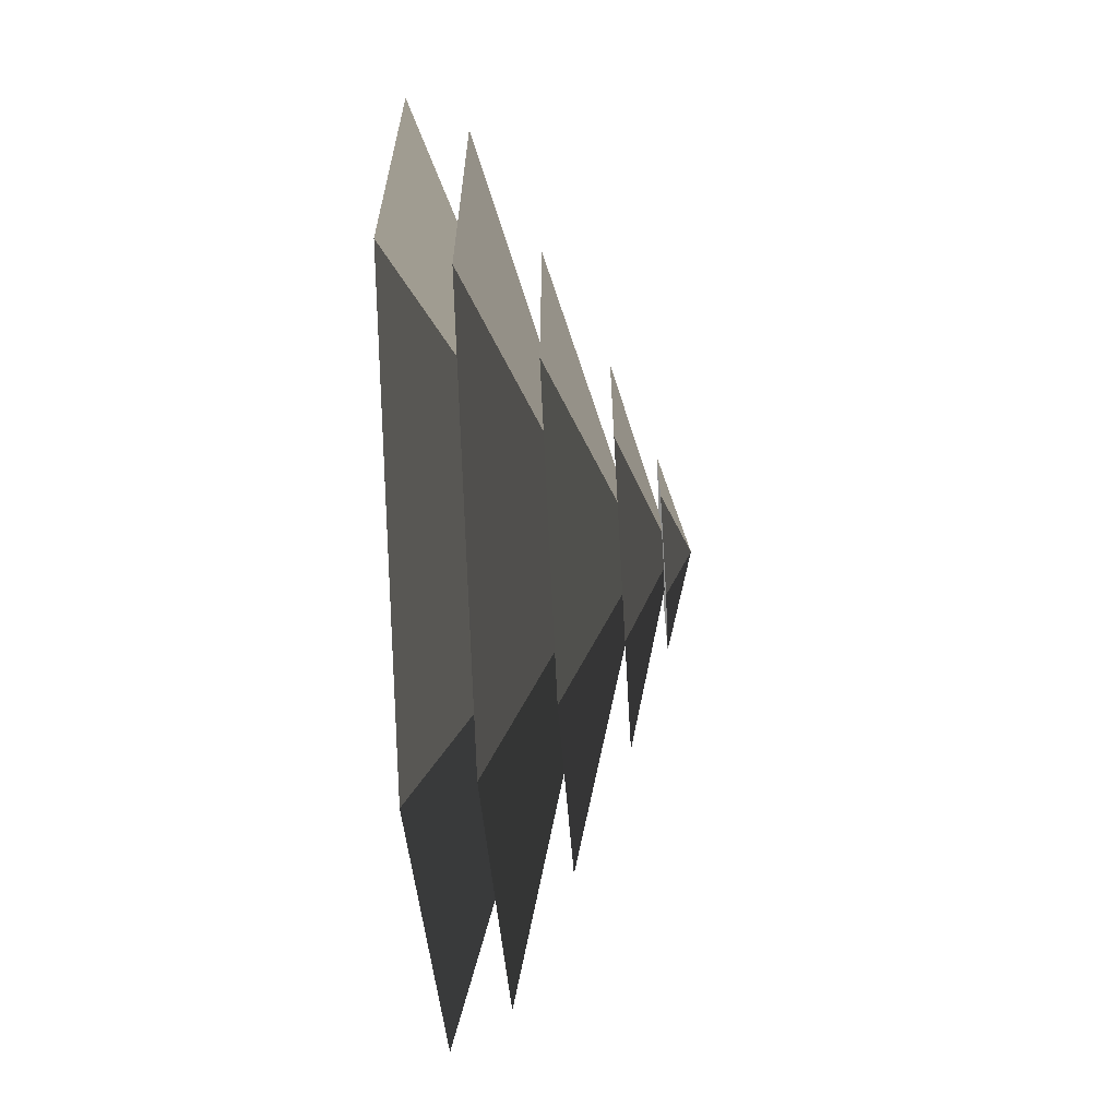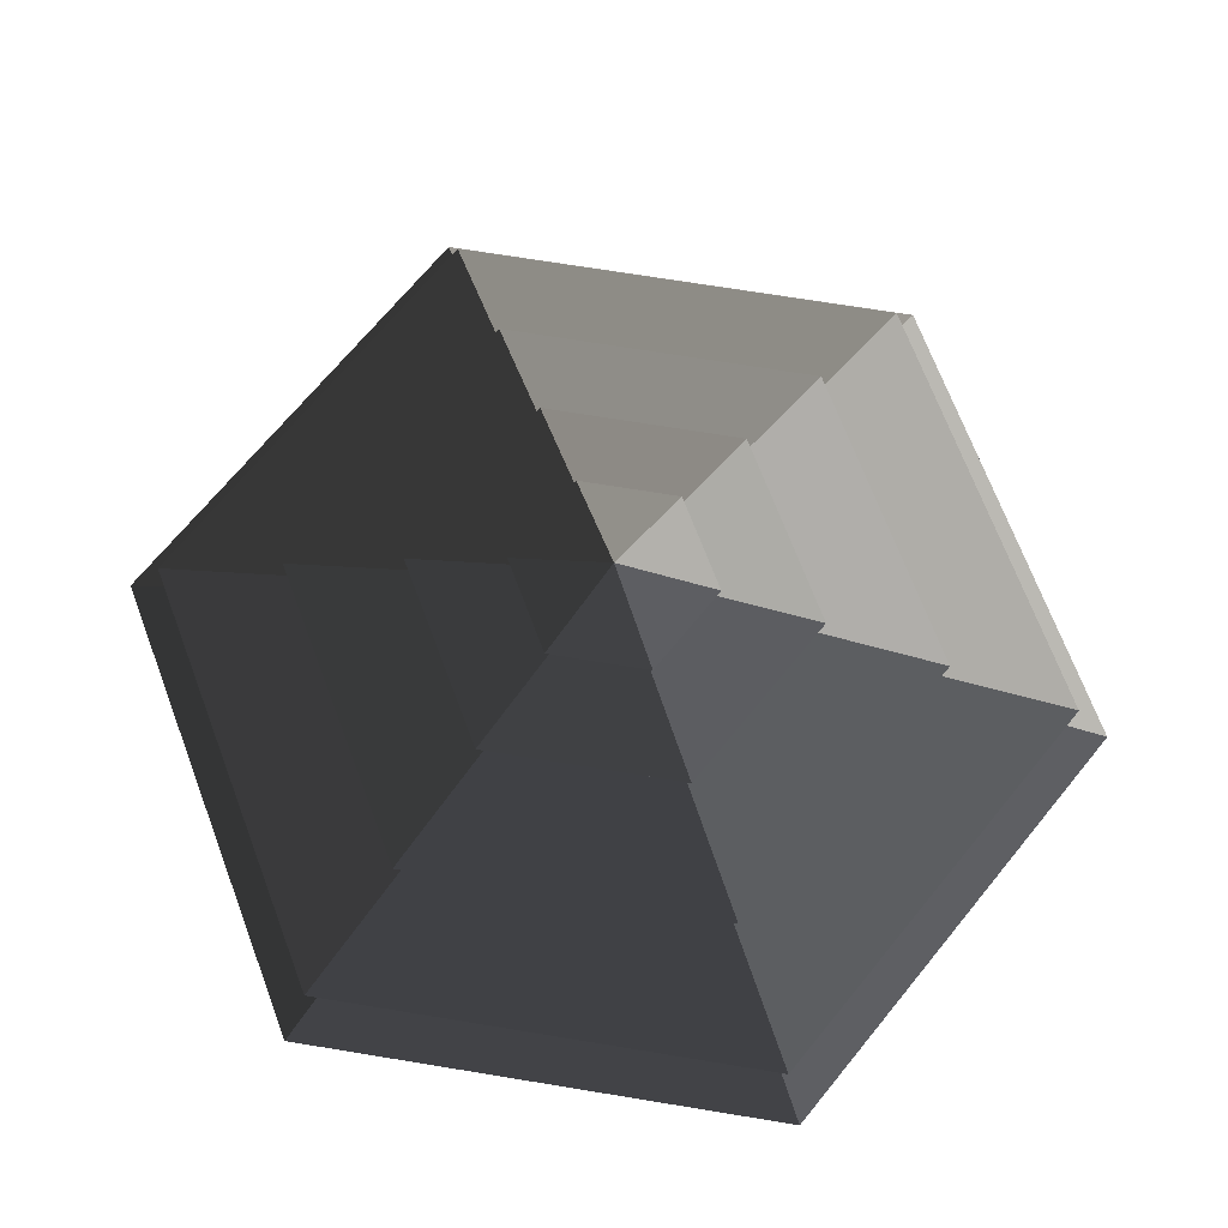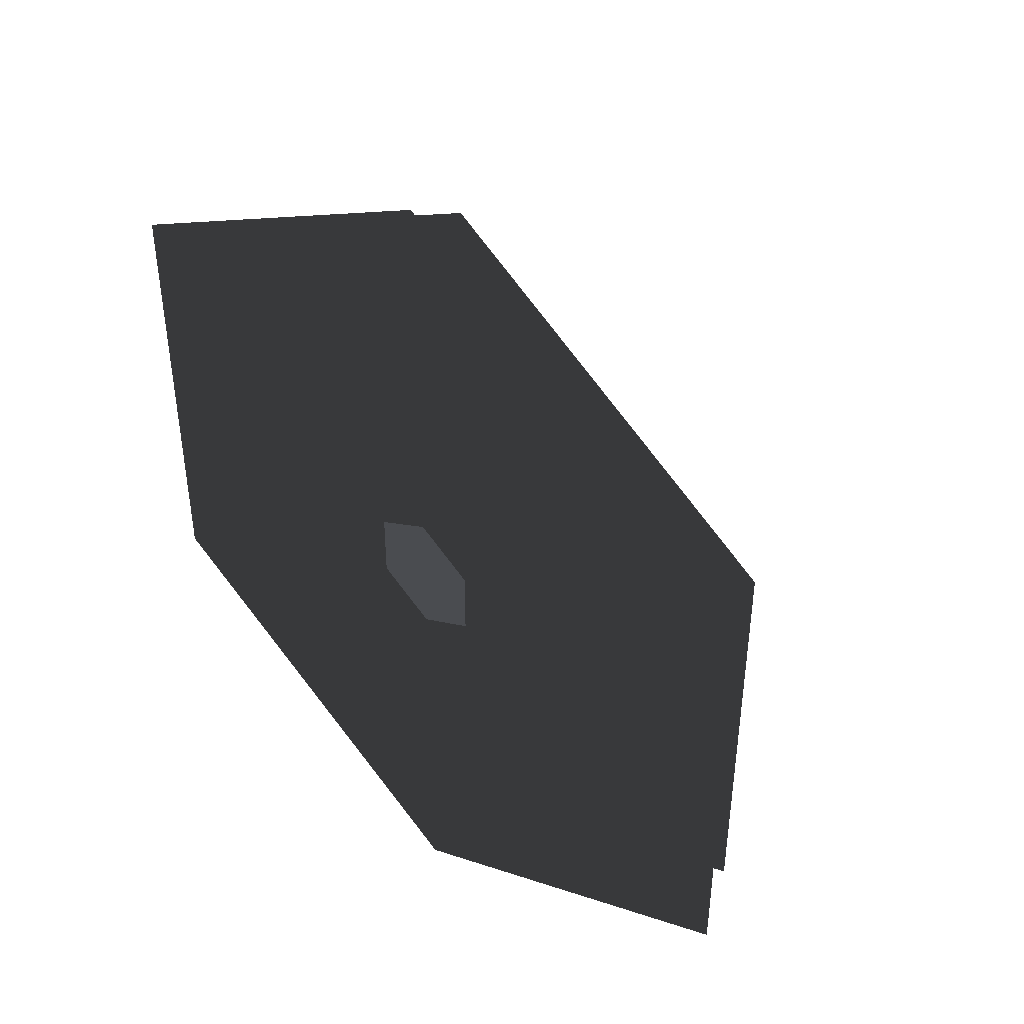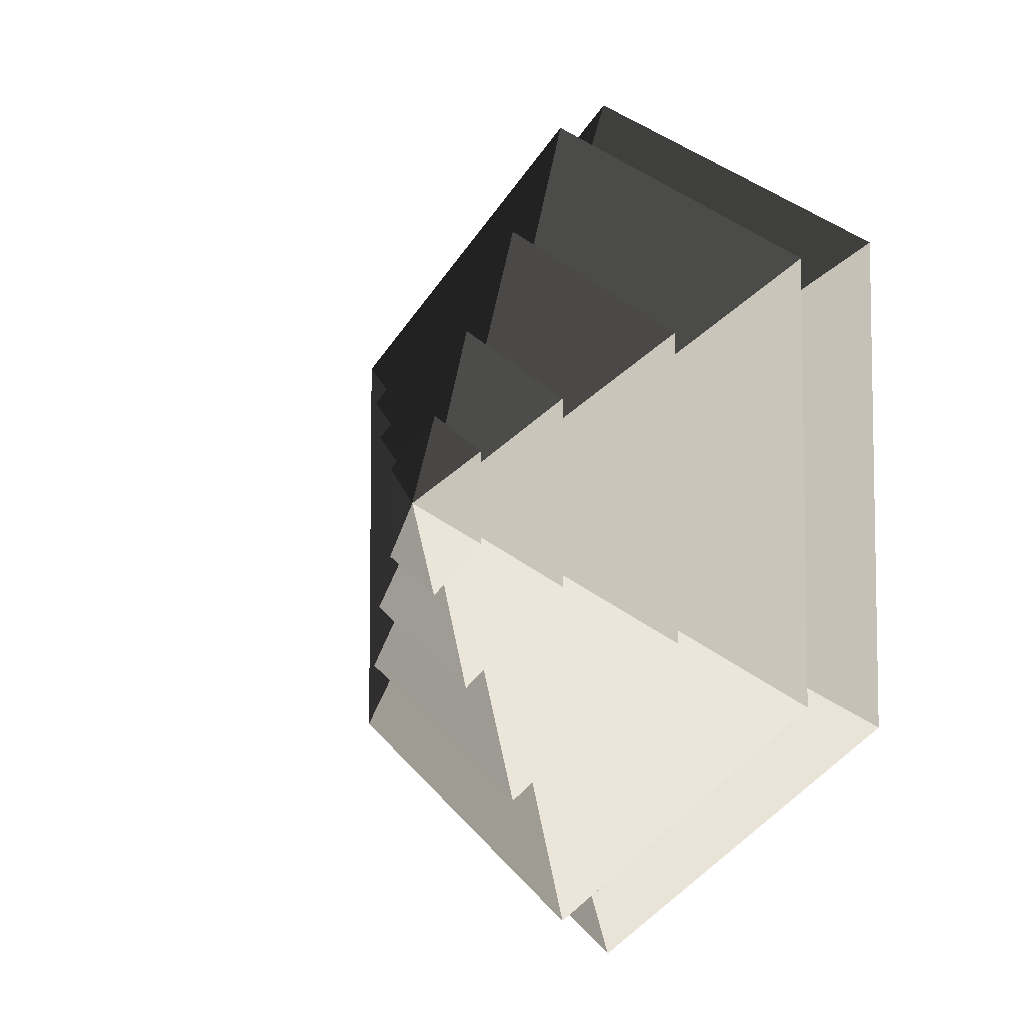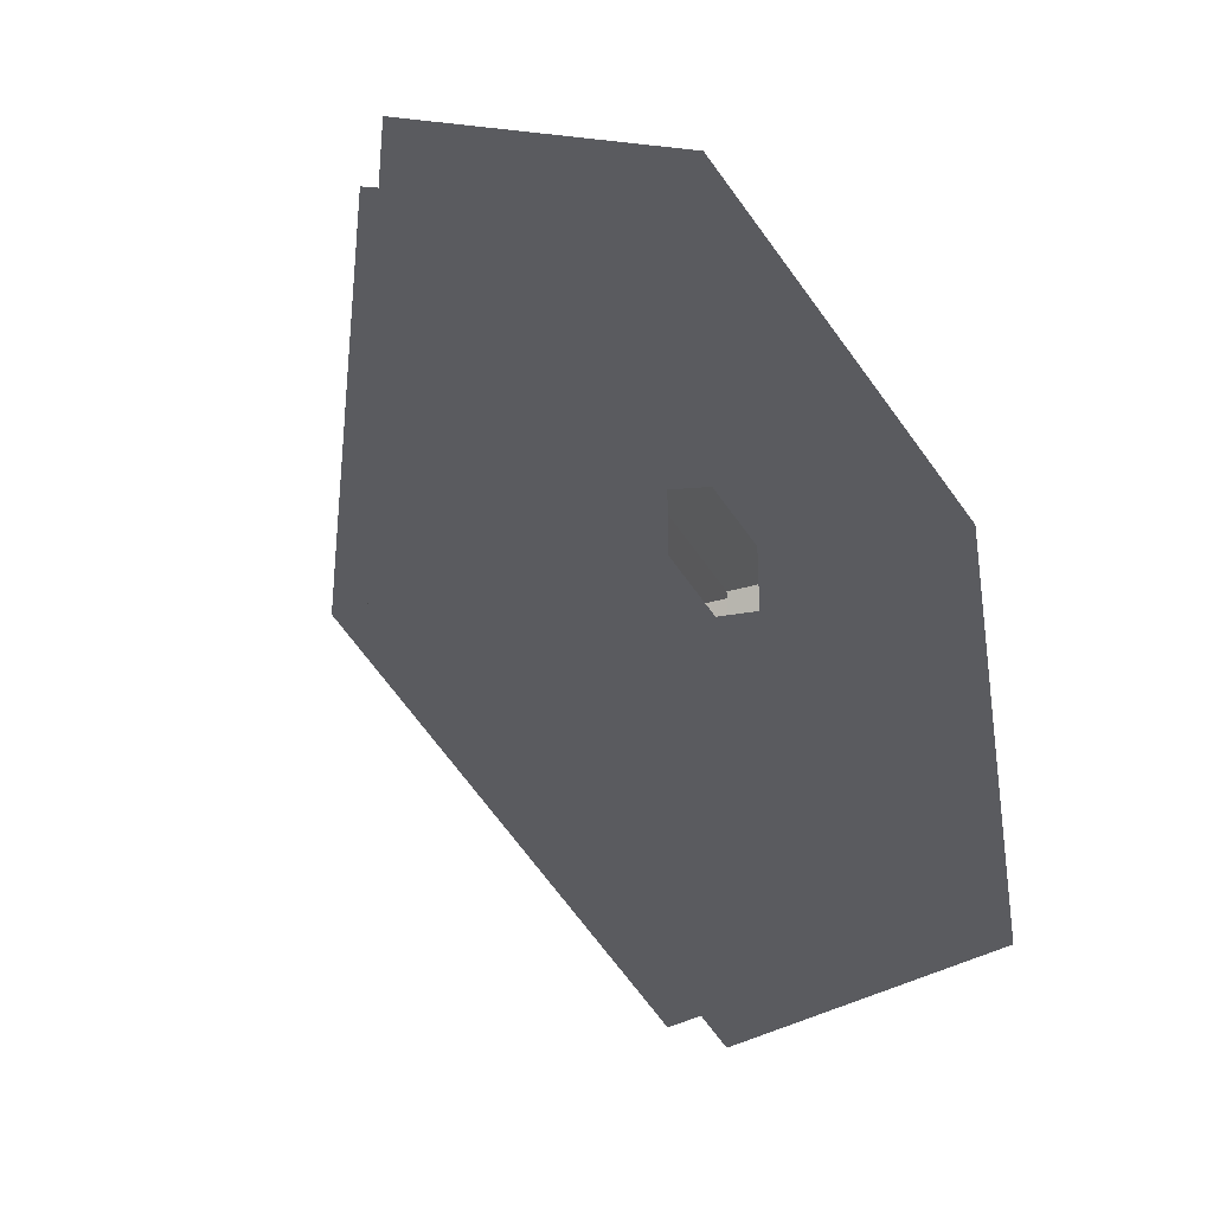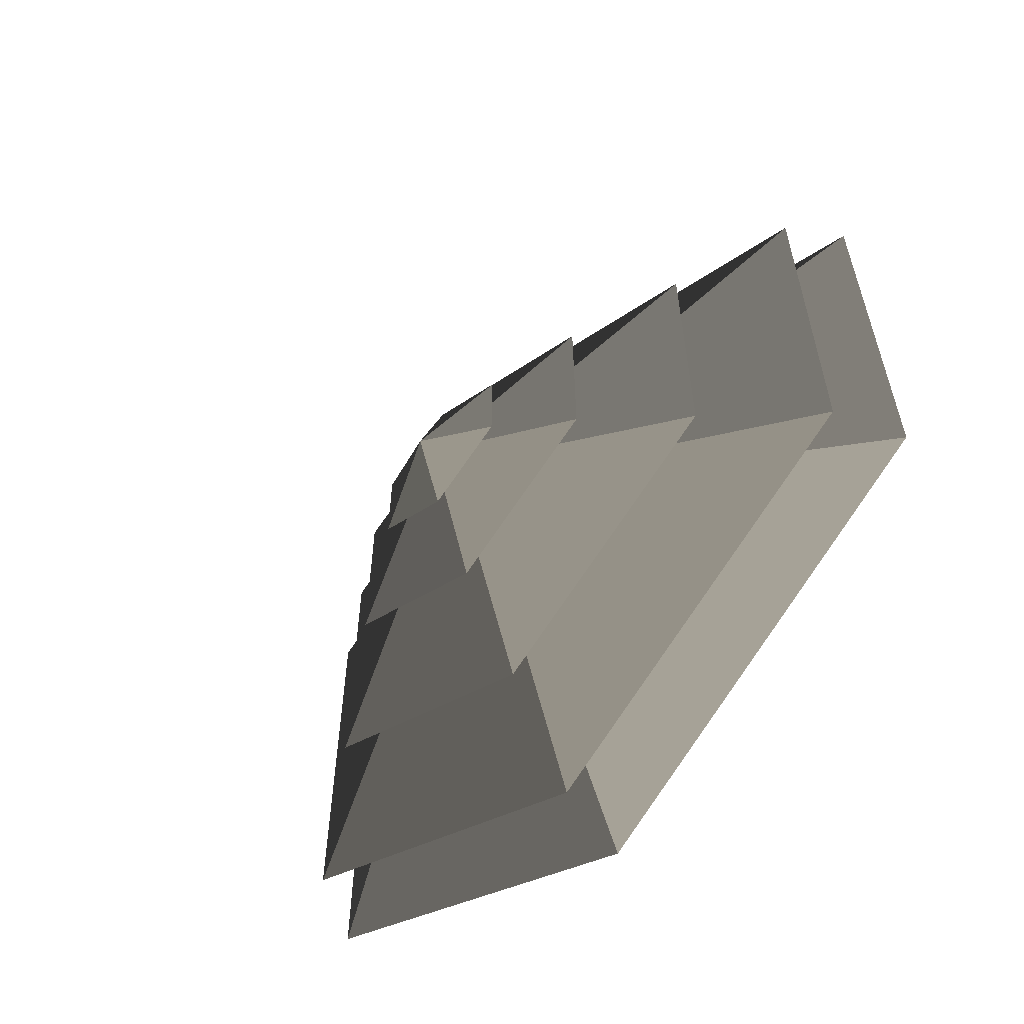
<metadata>
{"format":"obj","ext":"obj","renderer":"f3d","projection":"perspective","resolution":1024,"background":"white","views":[{"elev":-65.5,"azim":-86.6,"up":"+Y"},{"elev":70.0,"azim":-140.7,"up":"+Z"},{"elev":44.5,"azim":-135.4,"up":"+Y"},{"elev":-6.7,"azim":53.0,"up":"+Y"},{"elev":-33.3,"azim":133.4,"up":"+Y"},{"elev":-59.8,"azim":48.2,"up":"+Y"}]}
</metadata>
<code>
v -10.39 6 3.994
v -70.82 40.89 3.994
v -70.82 -40.89 3.994
v -10.39 -6 3.994
v -1.296e-05 12 3.994
v -5.971e-05 81.78 3.994
v 10.39 6 3.994
v 70.82 40.89 3.994
v -5.233e-06 -81.78 3.994
v -5.199e-05 -12 3.994
v 70.82 -40.89 3.994
v 10.39 -6 3.994
v -5.971e-05 81.78 3.994
v 2.228e-05 51.36 14.77
v -44.48 25.68 14.77
v -70.82 40.89 3.994
v -44.48 25.68 14.77
v -65.28 37.69 14.77
v -65.28 -37.69 14.77
v -44.48 -25.68 14.77
v 2.228e-05 51.36 14.77
v -8.16e-06 75.38 14.77
v 44.48 25.68 14.77
v 65.28 37.69 14.77
v -4.827e-05 -75.38 14.77
v -6.897e-05 -51.36 14.77
v 65.28 -37.69 14.77
v 44.48 -25.68 14.77
v -70.82 -40.89 3.994
v -44.48 -25.68 14.77
v -6.897e-05 -51.36 14.77
v -5.233e-06 -81.78 3.994
v 70.82 -40.89 3.994
v 44.48 -25.68 14.77
v 44.48 25.68 14.77
v 70.82 40.89 3.994
v -70.82 40.89 3.994
v -44.48 25.68 14.77
v -44.48 -25.68 14.77
v -70.82 -40.89 3.994
v -5.233e-06 -81.78 3.994
v -6.897e-05 -51.36 14.77
v 44.48 -25.68 14.77
v 70.82 -40.89 3.994
v 70.82 40.89 3.994
v 44.48 25.68 14.77
v 2.228e-05 51.36 14.77
v -5.971e-05 81.78 3.994
v -8.16e-06 75.38 14.77
v -5.67e-05 33.42 26.26
v -28.94 16.71 26.26
v -65.28 37.69 14.77
v -28.94 16.71 26.26
v -46.13 26.63 26.26
v -46.13 -26.63 26.26
v -28.94 -16.71 26.26
v -5.67e-05 33.42 26.26
v -2.188e-05 53.27 26.26
v 28.94 16.71 26.26
v 46.13 26.63 26.26
v -2.611e-05 -53.27 26.26
v 8.71e-06 -33.42 26.26
v 46.13 -26.63 26.26
v 28.94 -16.71 26.26
v -65.28 -37.69 14.77
v -28.94 -16.71 26.26
v 8.71e-06 -33.42 26.26
v -4.827e-05 -75.38 14.77
v 65.28 -37.69 14.77
v 28.94 -16.71 26.26
v 28.94 16.71 26.26
v 65.28 37.69 14.77
v -65.28 37.69 14.77
v -28.94 16.71 26.26
v -28.94 -16.71 26.26
v -65.28 -37.69 14.77
v -4.827e-05 -75.38 14.77
v 8.71e-06 -33.42 26.26
v 28.94 -16.71 26.26
v 65.28 -37.69 14.77
v 65.28 37.69 14.77
v 28.94 16.71 26.26
v -5.67e-05 33.42 26.26
v -8.16e-06 75.38 14.77
v -46.13 -26.63 26.26
v -13.19 -7.617 36.94
v -5.089e-05 -15.23 36.94
v -2.611e-05 -53.27 26.26
v -5.089e-05 -15.23 36.94
v -2.225e-05 -32.93 36.94
v 28.51 -16.46 36.94
v 13.19 -7.617 36.94
v -13.19 -7.617 36.94
v -28.51 -16.46 36.94
v 28.51 16.46 36.94
v 13.19 7.618 36.94
v -2.696e-05 32.93 36.94
v 1.681e-06 15.23 36.94
v -28.51 16.46 36.94
v -13.19 7.617 36.94
v 46.13 -26.63 26.26
v 13.19 -7.617 36.94
v 13.19 7.618 36.94
v 46.13 26.63 26.26
v -46.13 26.63 26.26
v -13.19 7.617 36.94
v -13.19 -7.617 36.94
v -46.13 -26.63 26.26
v -2.611e-05 -53.27 26.26
v -5.089e-05 -15.23 36.94
v 13.19 -7.617 36.94
v 46.13 -26.63 26.26
v 46.13 26.63 26.26
v 13.19 7.618 36.94
v 1.681e-06 15.23 36.94
v -2.188e-05 53.27 26.26
v -2.188e-05 53.27 26.26
v 1.681e-06 15.23 36.94
v -13.19 7.617 36.94
v -46.13 26.63 26.26
v 28.51 -16.46 36.94
v 5.388 -3.111 44.08
v 5.388 3.111 44.08
v 28.51 16.46 36.94
v 5.388 3.111 44.08
v 14.22 8.211 44.08
v -4.96e-05 16.42 44.08
v -3.741e-05 6.222 44.08
v -14.22 8.211 44.08
v -5.388 3.111 44.08
v 5.388 -3.111 44.08
v 14.22 -8.21 44.08
v -14.22 -8.211 44.08
v -5.388 -3.111 44.08
v -4.196e-07 -16.42 44.08
v -1.261e-05 -6.222 44.08
v -28.51 16.46 36.94
v -5.388 3.111 44.08
v -5.388 -3.111 44.08
v -28.51 -16.46 36.94
v -2.225e-05 -32.93 36.94
v -1.261e-05 -6.222 44.08
v 5.388 -3.111 44.08
v 28.51 -16.46 36.94
v 28.51 16.46 36.94
v 5.388 3.111 44.08
v -3.741e-05 6.222 44.08
v -2.696e-05 32.93 36.94
v -2.696e-05 32.93 36.94
v -3.741e-05 6.222 44.08
v -5.388 3.111 44.08
v -28.51 16.46 36.94
v -28.51 -16.46 36.94
v -5.388 -3.111 44.08
v -1.261e-05 -6.222 44.08
v -2.225e-05 -32.93 36.94
v -14.22 8.211 44.08
v -3.503e-05 2.84e-05 48.94
v -14.22 -8.211 44.08
v -4.196e-07 -16.42 44.08
v -3.503e-05 2.84e-05 48.94
v 14.22 -8.21 44.08
v 14.22 8.211 44.08
v -3.503e-05 2.84e-05 48.94
v -4.96e-05 16.42 44.08
v -4.96e-05 16.42 44.08
v -3.503e-05 2.84e-05 48.94
v -14.22 8.211 44.08
v -14.22 -8.211 44.08
v -3.503e-05 2.84e-05 48.94
v -4.196e-07 -16.42 44.08
v 14.22 -8.21 44.08
v -3.503e-05 2.84e-05 48.94
v 14.22 8.211 44.08
g Cylinder_137_2078_364
f 1 3 2
f 1 4 3
f 5 1 2
f 5 2 6
f 7 5 6
f 7 6 8
f 4 9 3
f 4 10 9
f 10 11 9
f 10 12 11
f 12 8 11
f 12 7 8
f 13 15 14
f 13 16 15
f 17 19 18
f 17 20 19
f 21 17 18
f 21 18 22
f 23 21 22
f 23 22 24
f 20 25 19
f 20 26 25
f 26 27 25
f 26 28 27
f 28 24 27
f 28 23 24
f 29 31 30
f 29 32 31
f 33 35 34
f 33 36 35
f 37 39 38
f 37 40 39
f 41 43 42
f 41 44 43
f 45 47 46
f 45 48 47
f 49 51 50
f 49 52 51
f 53 55 54
f 53 56 55
f 57 53 54
f 57 54 58
f 59 57 58
f 59 58 60
f 56 61 55
f 56 62 61
f 62 63 61
f 62 64 63
f 64 60 63
f 64 59 60
f 65 67 66
f 65 68 67
f 69 71 70
f 69 72 71
f 73 75 74
f 73 76 75
f 77 79 78
f 77 80 79
f 81 83 82
f 81 84 83
f 85 87 86
f 85 88 87
f 89 91 90
f 89 92 91
f 93 89 90
f 93 90 94
f 92 95 91
f 92 96 95
f 96 97 95
f 96 98 97
f 98 99 97
f 98 100 99
f 100 94 99
f 100 93 94
f 101 103 102
f 101 104 103
f 105 107 106
f 105 108 107
f 109 111 110
f 109 112 111
f 113 115 114
f 113 116 115
f 117 119 118
f 117 120 119
f 121 123 122
f 121 124 123
f 125 127 126
f 125 128 127
f 128 129 127
f 128 130 129
f 131 125 126
f 131 126 132
f 130 133 129
f 130 134 133
f 134 135 133
f 134 136 135
f 136 132 135
f 136 131 132
f 137 139 138
f 137 140 139
f 141 143 142
f 141 144 143
f 145 147 146
f 145 148 147
f 149 151 150
f 149 152 151
f 153 155 154
f 153 156 155
f 157 159 158
f 160 162 161
f 163 165 164
f 166 168 167
f 169 171 170
f 172 174 173

</code>
